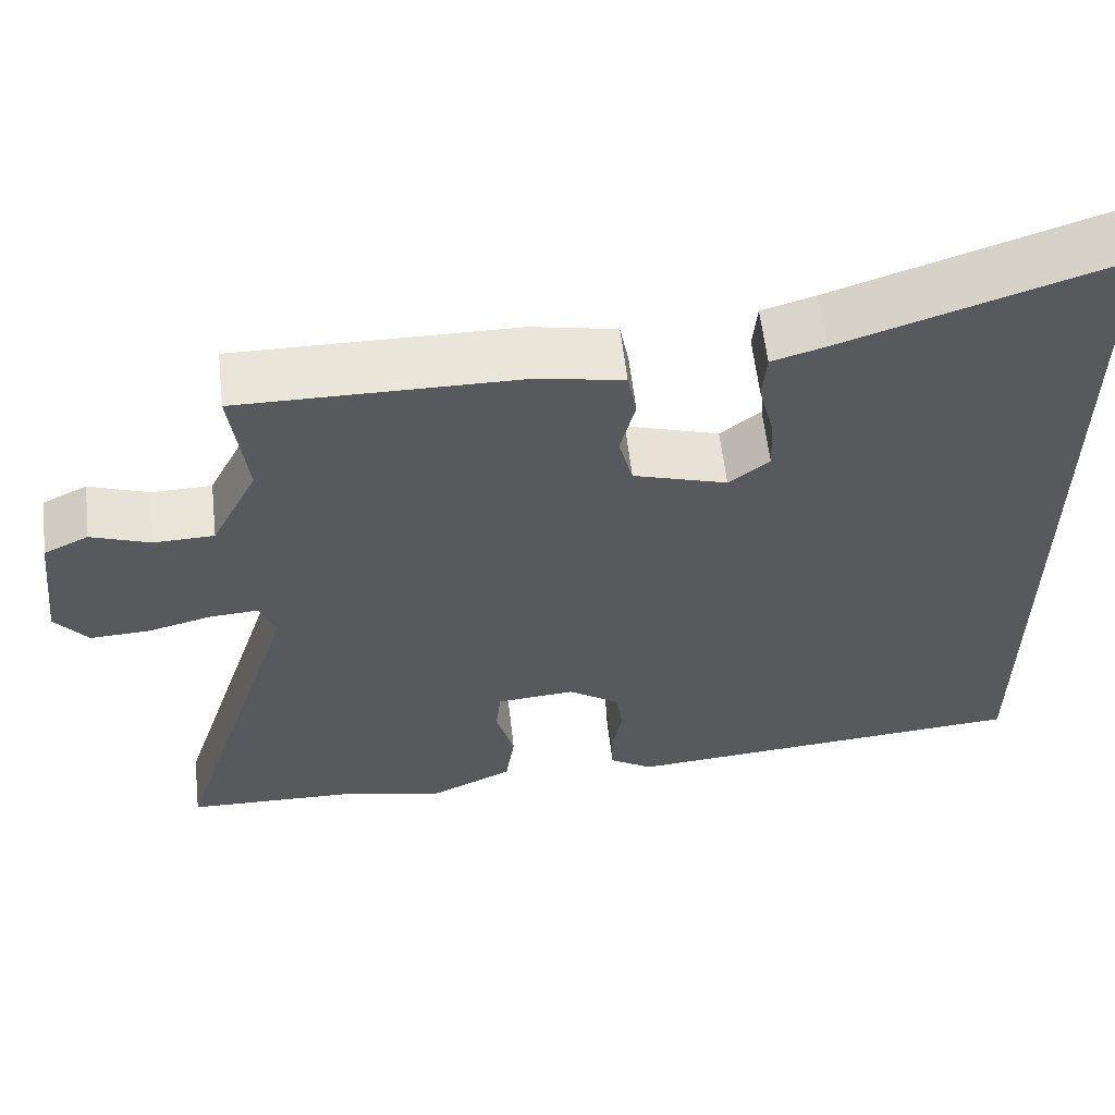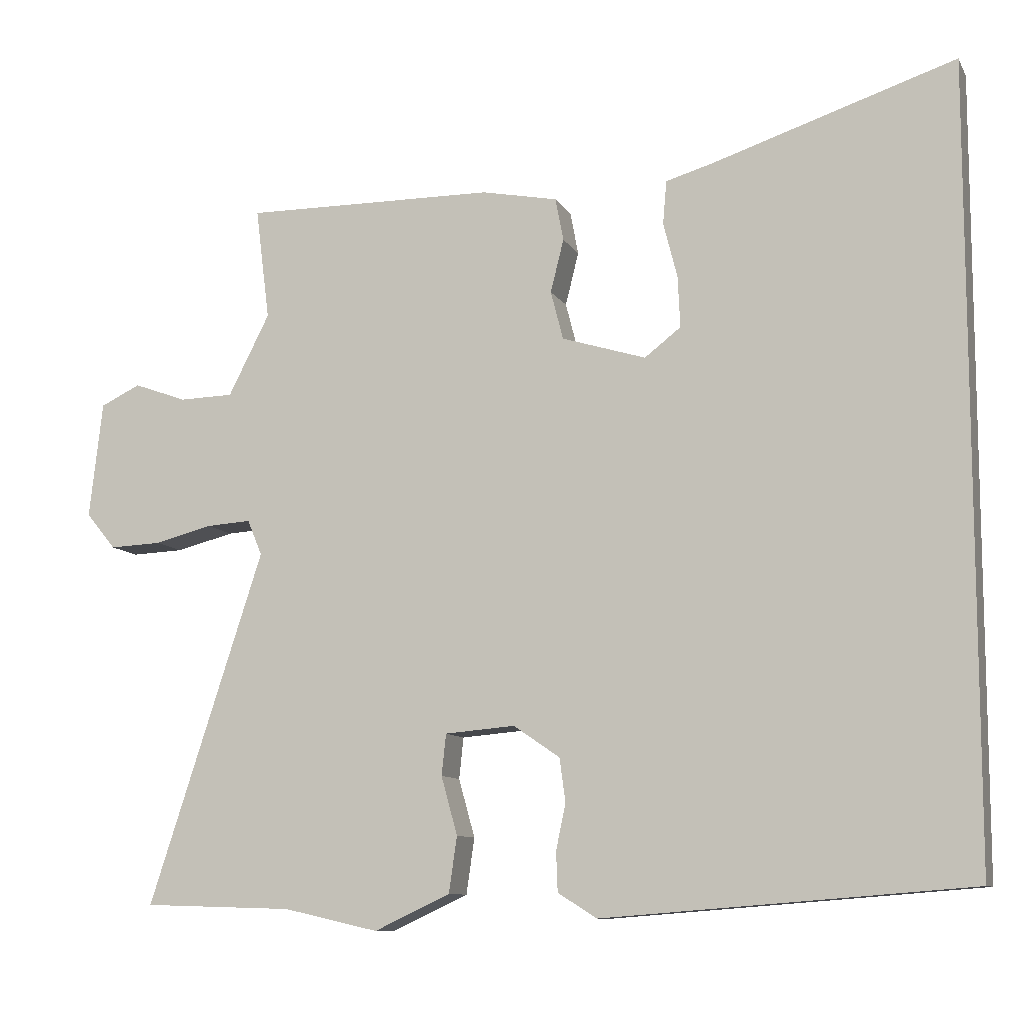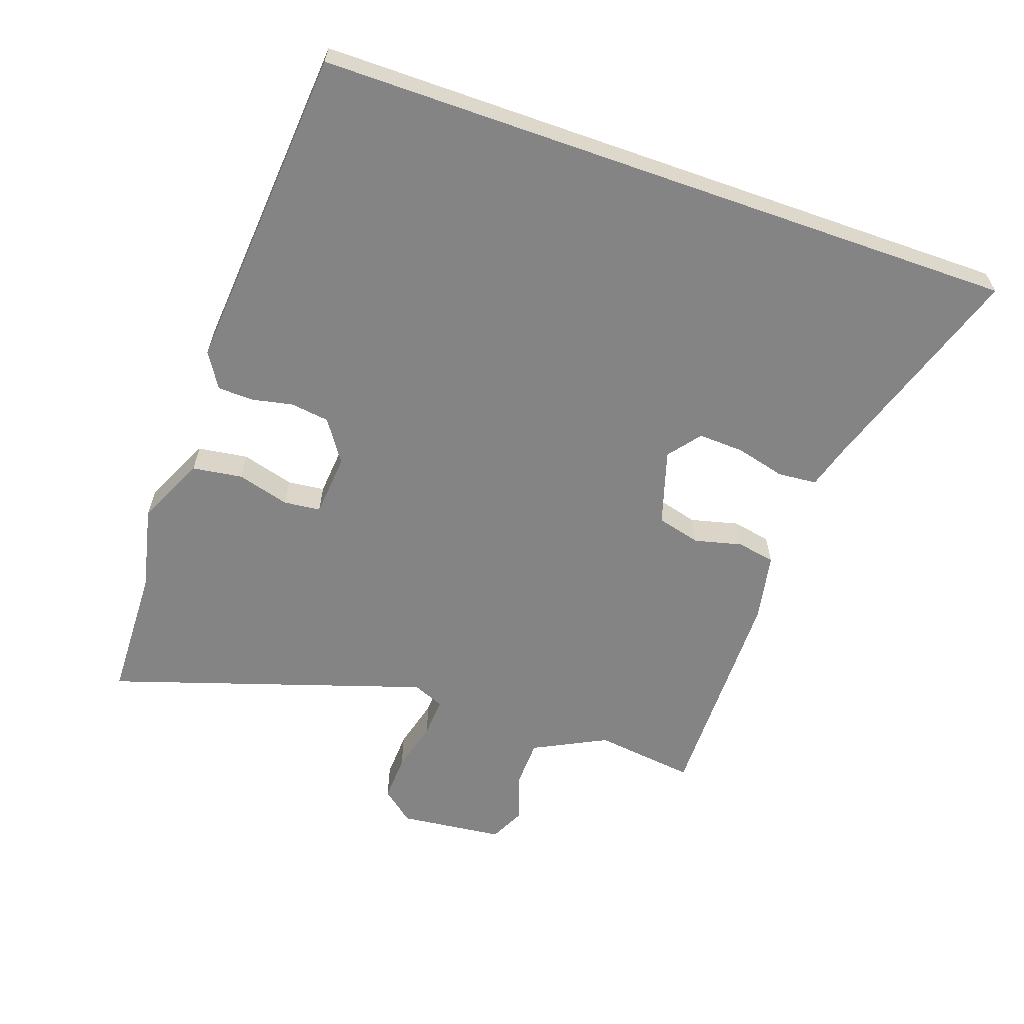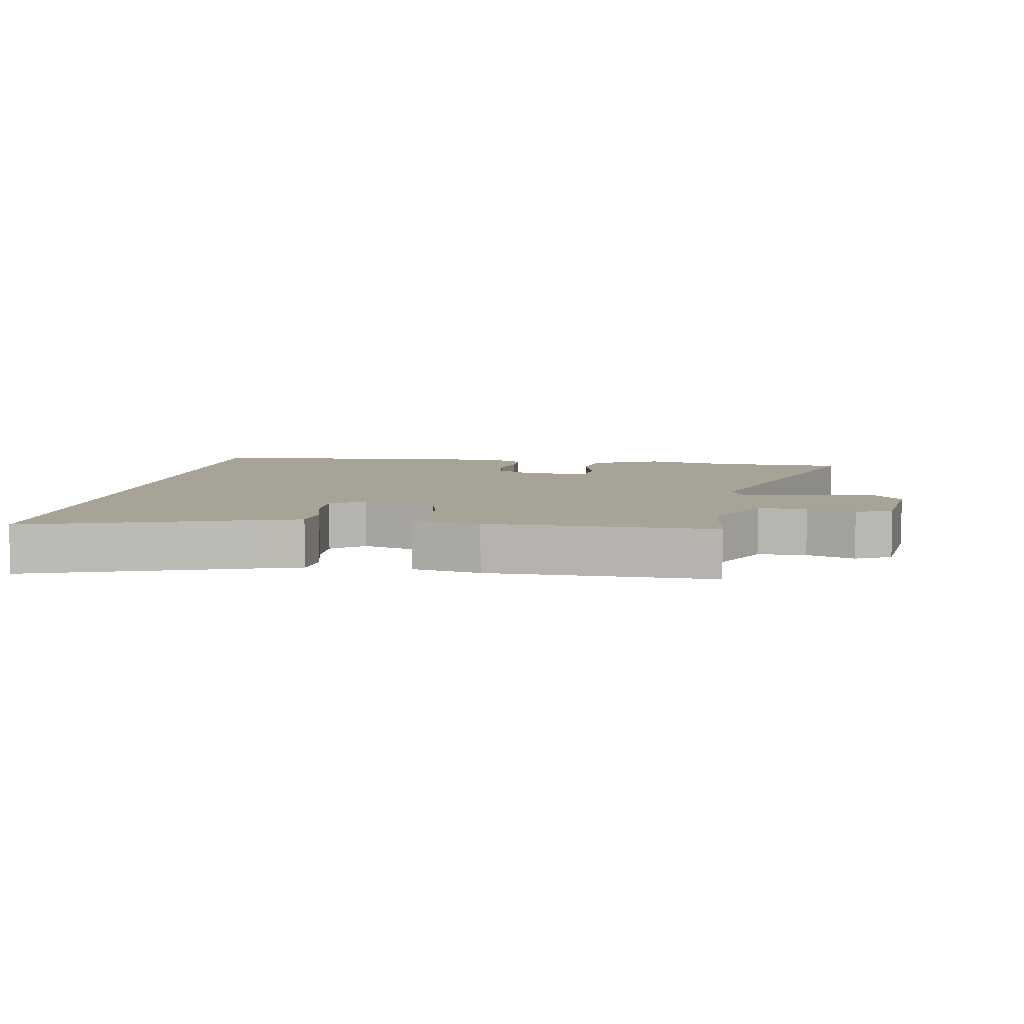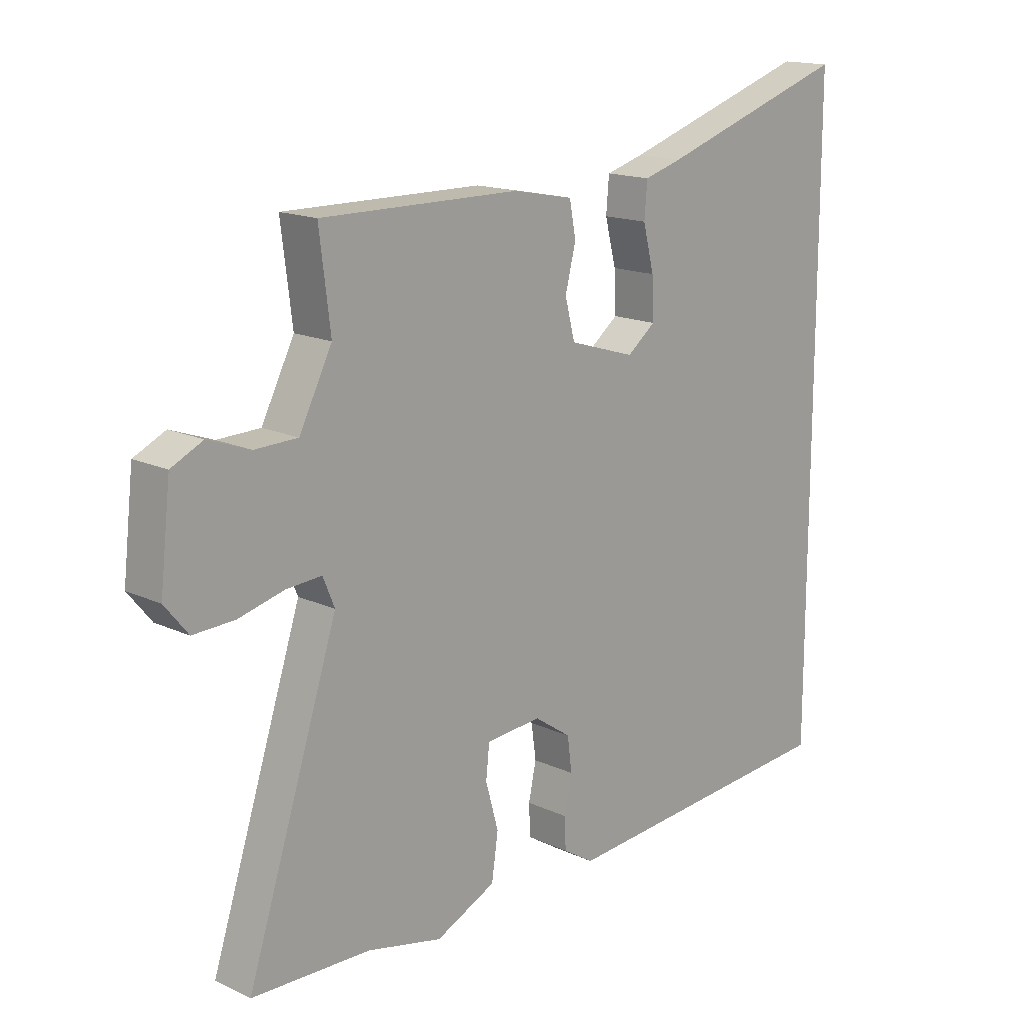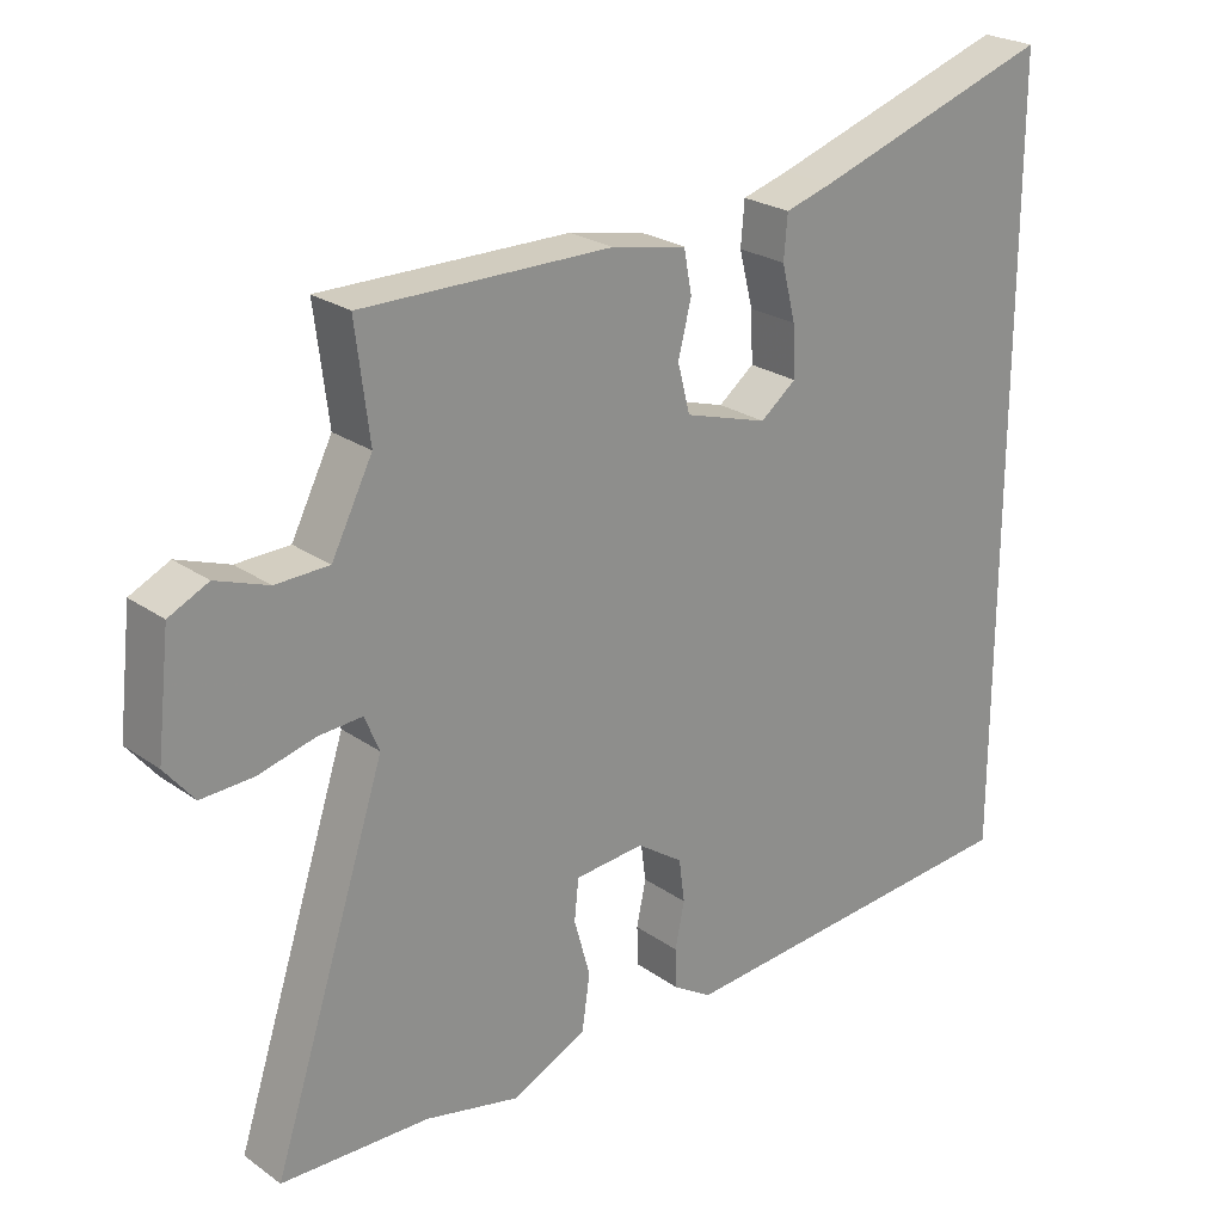
<metadata>
{"format":"obj","ext":"obj","renderer":"f3d","projection":"perspective","resolution":1024,"background":"white","views":[{"elev":59.0,"azim":173.5,"up":"+Z"},{"elev":-9.8,"azim":-161.7,"up":"+Z"},{"elev":-61.3,"azim":-109.4,"up":"+Y"},{"elev":6.7,"azim":9.5,"up":"+Y"},{"elev":15.9,"azim":133.9,"up":"+Z"},{"elev":24.2,"azim":139.0,"up":"+Z"}]}
</metadata>
<code>
v 0.635 0.07 -0.496
v 0.432 0.07 -0.502
v 0.303 0.07 -0.531
v 0.2 0.07 -0.483
v 0.189 0.07 -0.407
v 0.211 0.07 -0.328
v 0.205 0.07 -0.272
v 0.11 0.07 -0.264
v 0.047 0.07 -0.307
v 0.039 0.07 -0.366
v 0.052 0.07 -0.428
v 0.05 0.07 -0.482
v -0.003 0.07 -0.515
v -0.5 0.07 -0.476
v -0.5 0.07 0.589
v -0.171 0.07 0.481
v -0.106 0.07 0.462
v -0.101 0.07 0.403
v -0.12 0.07 0.328
v -0.123 0.07 0.259
v -0.074 0.07 0.221
v 0.04 0.07 0.256
v 0.057 0.07 0.322
v 0.039 0.07 0.394
v 0.05 0.07 0.452
v 0.153 0.07 0.472
v 0.494 0.07 0.475
v 0.475 0.07 0.323
v 0.531 0.07 0.213
v 0.604 0.07 0.211
v 0.676 0.07 0.237
v 0.73 0.07 0.211
v 0.748 0.07 0.053
v 0.708 0.07 0.004
v 0.637 0.07 0.007
v 0.559 0.07 0.027
v 0.499 0.07 0.031
v 0.479 0.07 -0.017
v 0.635 0 -0.496
v 0.432 0 -0.502
v 0.303 0 -0.531
v 0.2 0 -0.483
v 0.189 0 -0.407
v 0.211 0 -0.328
v 0.205 0 -0.272
v 0.11 0 -0.264
v 0.047 0 -0.307
v 0.039 0 -0.366
v 0.052 0 -0.428
v 0.05 0 -0.482
v -0.003 0 -0.515
v -0.5 0 -0.476
v -0.5 0 0.589
v -0.171 0 0.481
v -0.106 0 0.462
v -0.101 0 0.403
v -0.12 0 0.328
v -0.123 0 0.259
v -0.074 0 0.221
v 0.04 0 0.256
v 0.057 0 0.322
v 0.039 0 0.394
v 0.05 0 0.452
v 0.153 0 0.472
v 0.494 0 0.475
v 0.475 0 0.323
v 0.531 0 0.213
v 0.604 0 0.211
v 0.676 0 0.237
v 0.73 0 0.211
v 0.748 0 0.053
v 0.708 0 0.004
v 0.637 0 0.007
v 0.559 0 0.027
v 0.499 0 0.031
v 0.479 0 -0.017
f 34 35 36
f 33 34 36
f 32 33 36
f 31 32 36
f 30 31 36
f 29 30 36 37
f 28 29 37 38
f 26 27 28
f 25 26 28
f 24 25 28
f 23 24 28
f 22 23 28 38
f 16 17 18 19
f 16 19 20
f 15 16 20
f 14 15 20
f 13 14 20
f 12 13 20
f 11 12 20
f 10 11 20
f 9 10 20 21
f 4 5 6
f 3 4 6
f 2 3 6
f 2 6 7
f 1 2 7
f 38 1 7
f 22 38 7 8
f 8 9 21 22
f 74 73 72
f 74 72 71
f 74 71 70
f 74 70 69
f 74 69 68
f 75 74 68 67
f 76 75 67 66
f 66 65 64
f 66 64 63
f 66 63 62
f 66 62 61
f 76 66 61 60
f 57 56 55 54
f 58 57 54
f 58 54 53
f 58 53 52
f 58 52 51
f 58 51 50
f 58 50 49
f 58 49 48
f 59 58 48 47
f 44 43 42
f 44 42 41
f 44 41 40
f 45 44 40
f 45 40 39
f 45 39 76
f 46 45 76 60
f 60 59 47 46
f 1 39 40 2
f 2 40 41 3
f 3 41 42 4
f 4 42 43 5
f 5 43 44 6
f 6 44 45 7
f 7 45 46 8
f 8 46 47 9
f 9 47 48 10
f 10 48 49 11
f 11 49 50 12
f 12 50 51 13
f 13 51 52 14
f 14 52 53 15
f 15 53 54 16
f 16 54 55 17
f 17 55 56 18
f 18 56 57 19
f 19 57 58 20
f 20 58 59 21
f 21 59 60 22
f 22 60 61 23
f 23 61 62 24
f 24 62 63 25
f 25 63 64 26
f 26 64 65 27
f 27 65 66 28
f 28 66 67 29
f 29 67 68 30
f 30 68 69 31
f 31 69 70 32
f 32 70 71 33
f 33 71 72 34
f 34 72 73 35
f 35 73 74 36
f 36 74 75 37
f 37 75 76 38
f 38 76 39 1

</code>
